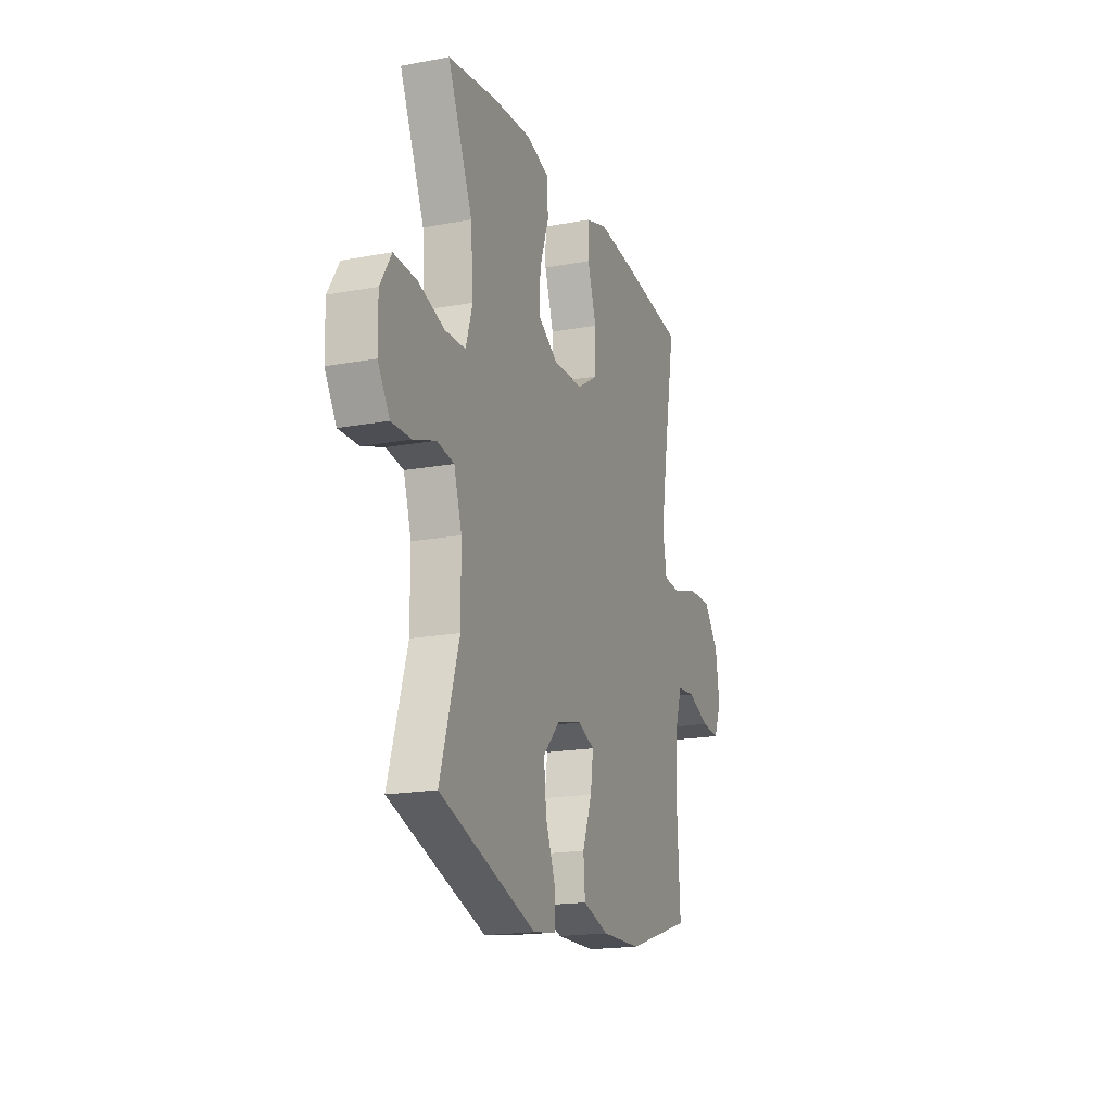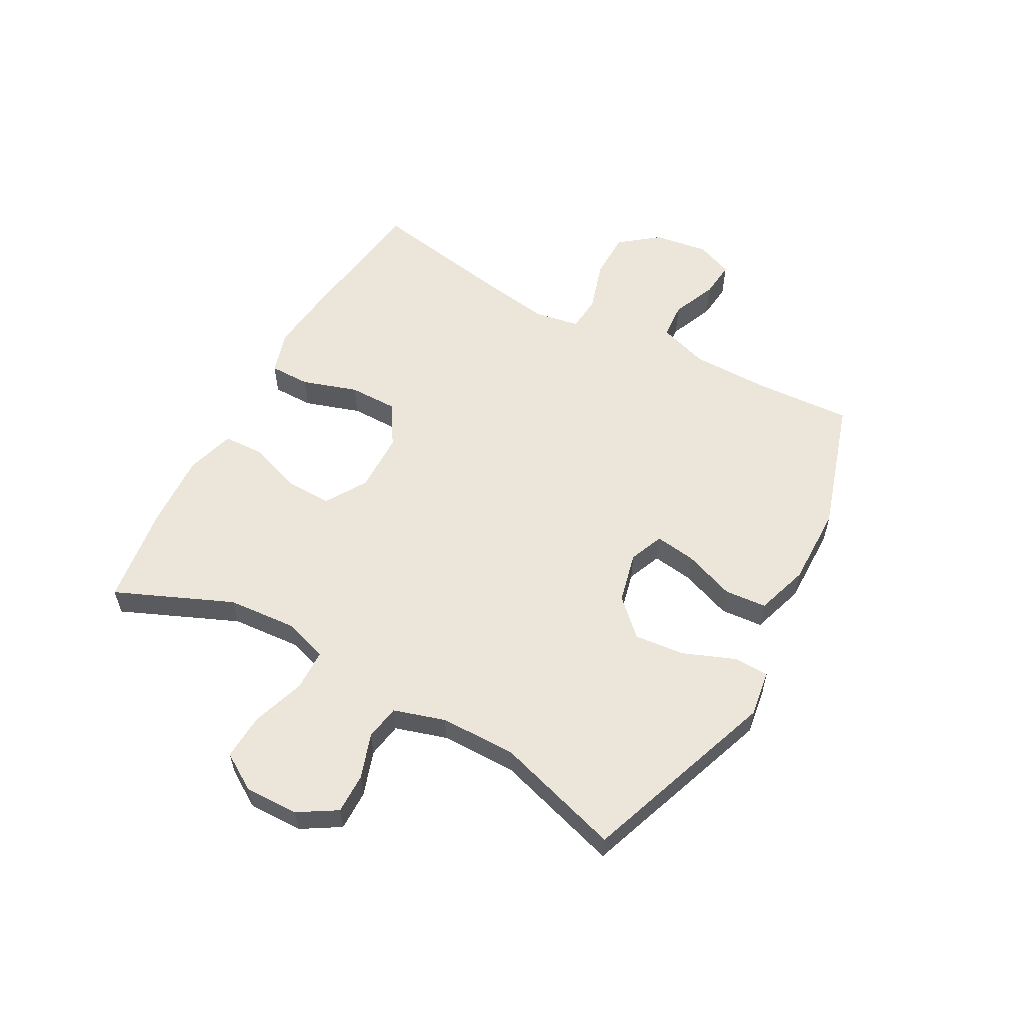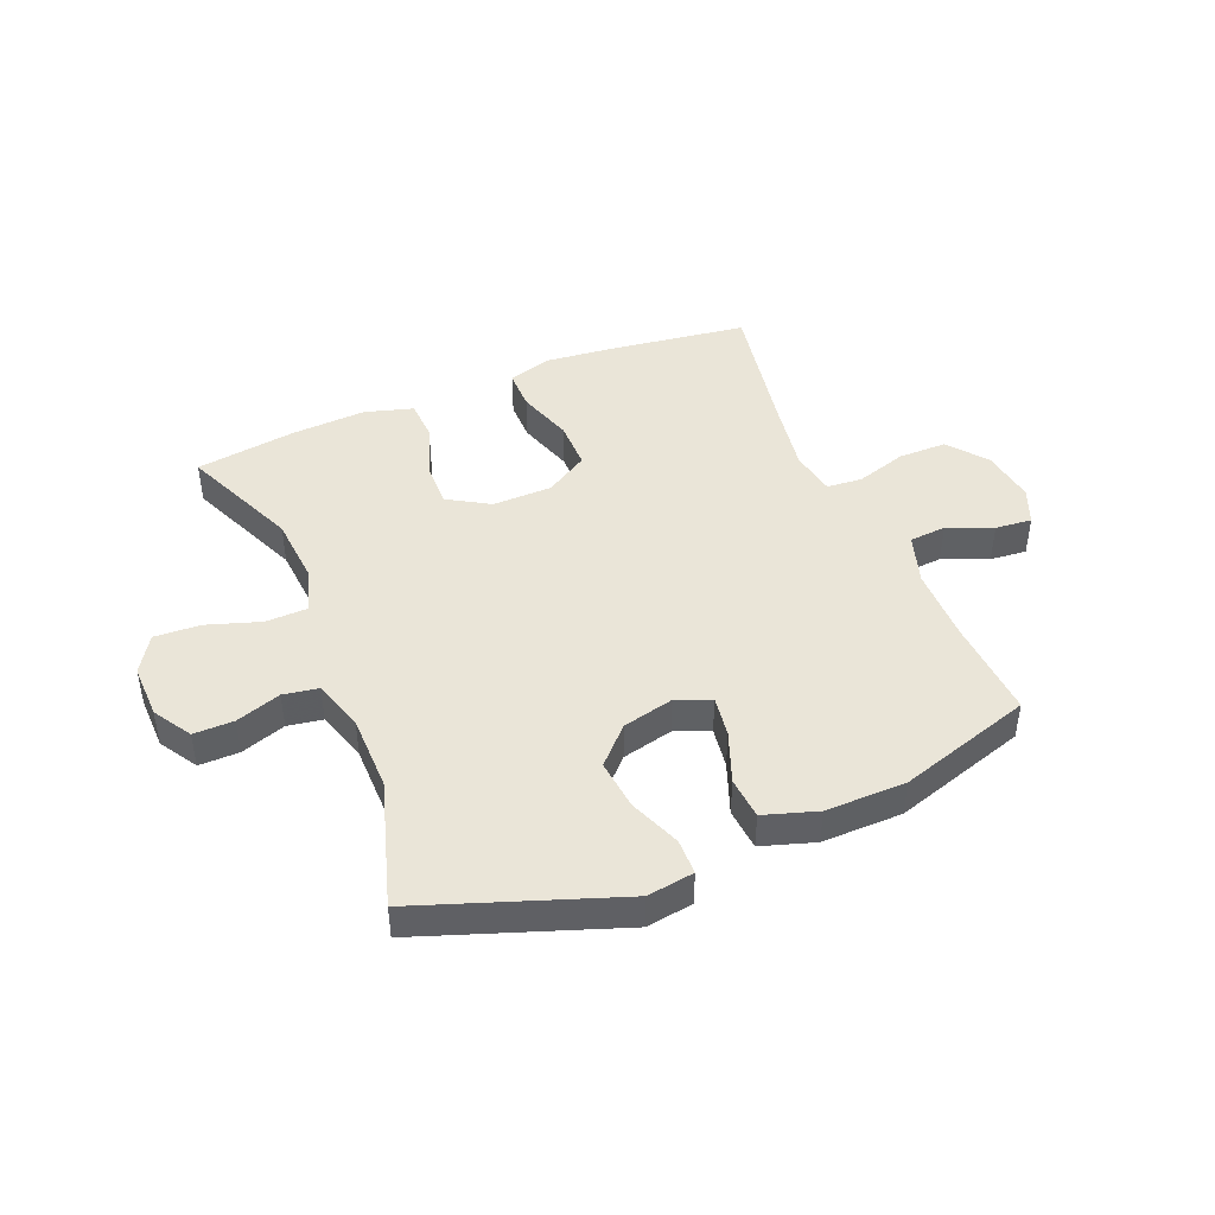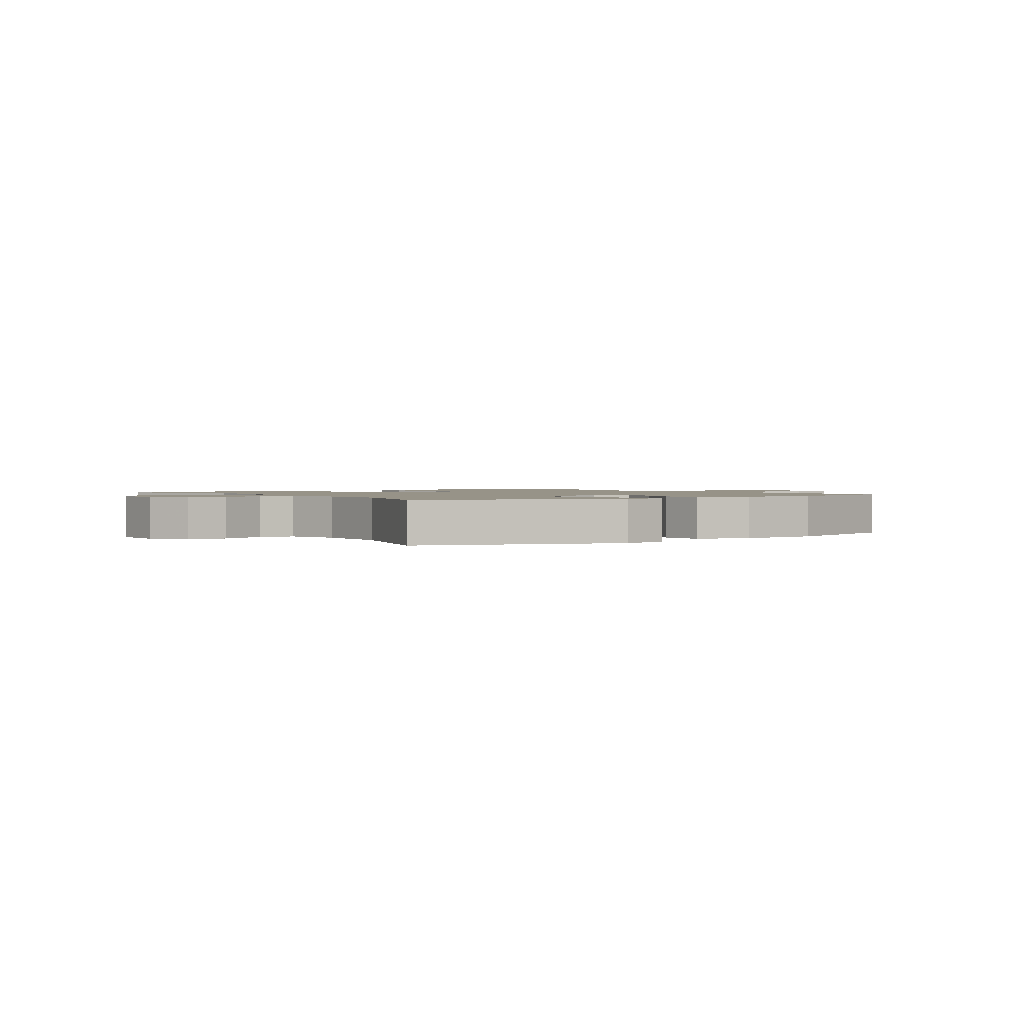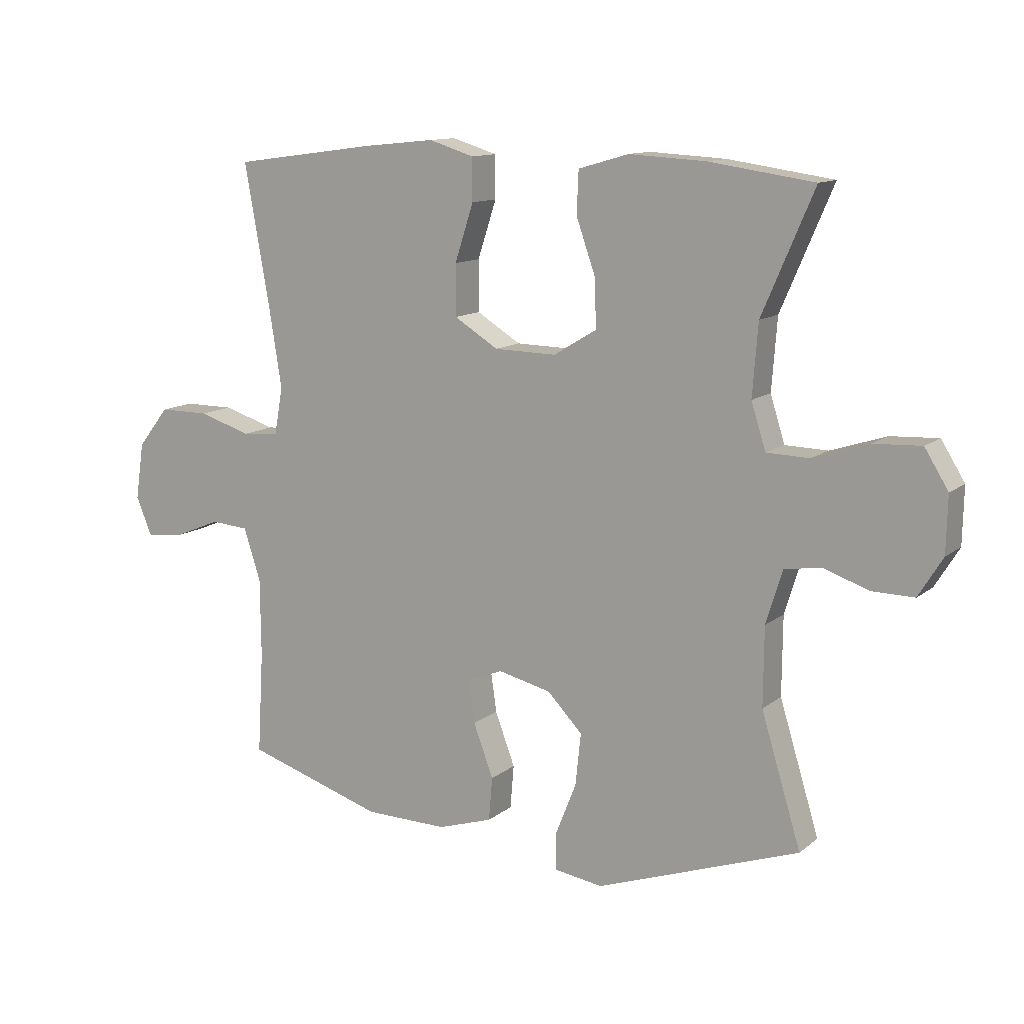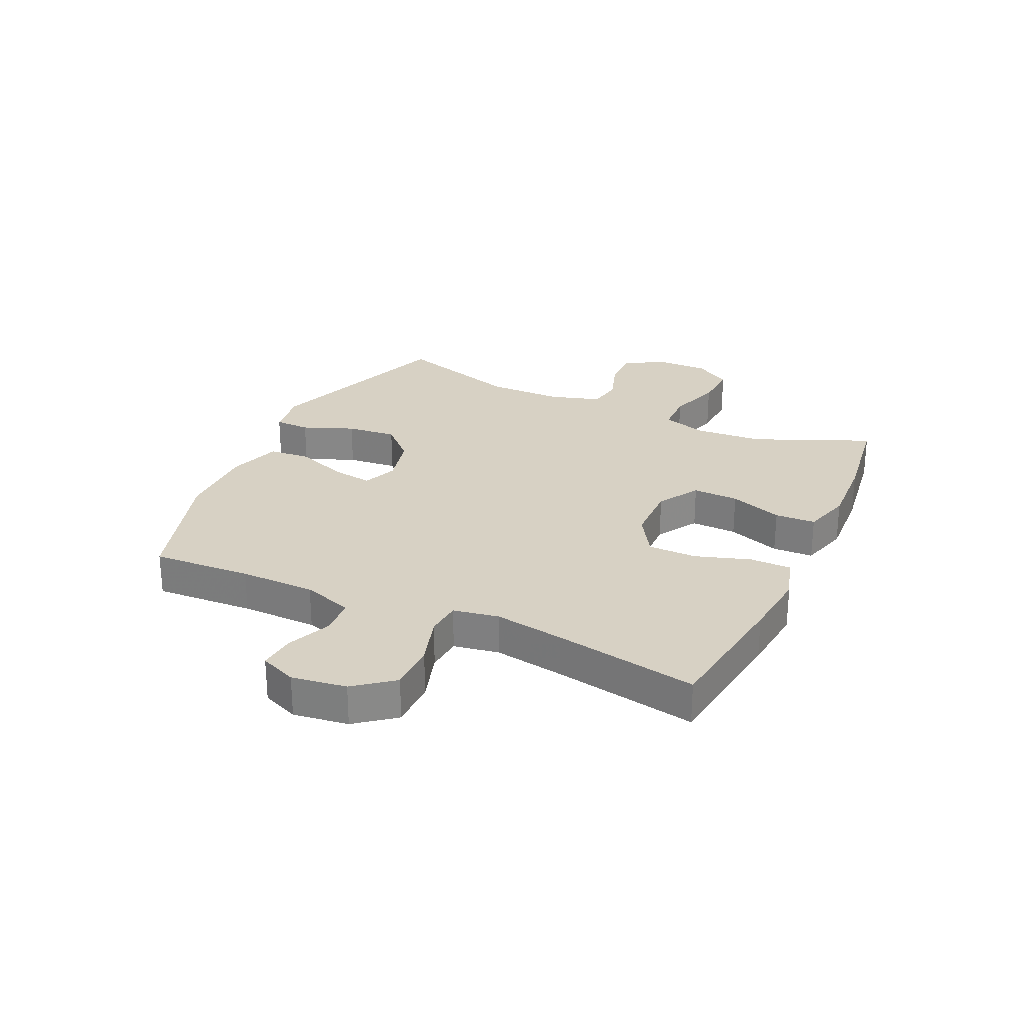
<metadata>
{"format":"obj","ext":"obj","renderer":"f3d","projection":"perspective","resolution":1024,"background":"white","views":[{"elev":-18.2,"azim":109.8,"up":"+Z"},{"elev":57.1,"azim":118.8,"up":"+Y"},{"elev":44.5,"azim":157.6,"up":"+Y"},{"elev":1.4,"azim":145.1,"up":"+Y"},{"elev":12.1,"azim":29.9,"up":"+Z"},{"elev":27.1,"azim":-65.0,"up":"+Y"}]}
</metadata>
<code>
v 0.5 0.07 0.5
v 0.414 0.07 0.3
v 0.405 0.07 0.182
v 0.429 0.07 0.106
v 0.5 0.07 0.104
v 0.592 0.07 0.134
v 0.671 0.07 0.138
v 0.71 0.07 0.075
v 0.708 0.07 -0.018
v 0.668 0.07 -0.083
v 0.599 0.07 -0.082
v 0.522 0.07 -0.056
v 0.462 0.07 -0.066
v 0.435 0.07 -0.154
v 0.434 0.07 -0.284
v 0.5 0.07 -0.5
v 0.163 0.07 -0.619
v 0.083 0.07 -0.607
v 0.082 0.07 -0.546
v 0.117 0.07 -0.458
v 0.126 0.07 -0.372
v 0.068 0.07 -0.312
v -0.02 0.07 -0.291
v -0.079 0.07 -0.315
v -0.069 0.07 -0.385
v -0.036 0.07 -0.473
v -0.042 0.07 -0.545
v -0.133 0.07 -0.574
v -0.271 0.07 -0.572
v -0.5 0.07 -0.5
v -0.49 0.07 -0.329
v -0.491 0.07 -0.199
v -0.519 0.07 -0.113
v -0.582 0.07 -0.108
v -0.659 0.07 -0.14
v -0.722 0.07 -0.146
v -0.748 0.07 -0.083
v -0.734 0.07 0.011
v -0.682 0.07 0.077
v -0.599 0.07 0.077
v -0.512 0.07 0.05
v -0.451 0.07 0.055
v -0.437 0.07 0.133
v -0.456 0.07 0.253
v -0.5 0.07 0.5
v -0.262 0.07 0.532
v -0.144 0.07 0.544
v -0.069 0.07 0.521
v -0.069 0.07 0.451
v -0.1 0.07 0.356
v -0.1 0.07 0.272
v -0.027 0.07 0.227
v 0.076 0.07 0.225
v 0.147 0.07 0.268
v 0.145 0.07 0.347
v 0.113 0.07 0.438
v 0.116 0.07 0.508
v 0.199 0.07 0.532
v 0.326 0.07 0.525
v 0.5 0 0.5
v 0.414 0 0.3
v 0.405 0 0.182
v 0.429 0 0.106
v 0.5 0 0.104
v 0.592 0 0.134
v 0.671 0 0.138
v 0.71 0 0.075
v 0.708 0 -0.018
v 0.668 0 -0.083
v 0.599 0 -0.082
v 0.522 0 -0.056
v 0.462 0 -0.066
v 0.435 0 -0.154
v 0.434 0 -0.284
v 0.5 0 -0.5
v 0.163 0 -0.619
v 0.083 0 -0.607
v 0.082 0 -0.546
v 0.117 0 -0.458
v 0.126 0 -0.372
v 0.068 0 -0.312
v -0.02 0 -0.291
v -0.079 0 -0.315
v -0.069 0 -0.385
v -0.036 0 -0.473
v -0.042 0 -0.545
v -0.133 0 -0.574
v -0.271 0 -0.572
v -0.5 0 -0.5
v -0.49 0 -0.329
v -0.491 0 -0.199
v -0.519 0 -0.113
v -0.582 0 -0.108
v -0.659 0 -0.14
v -0.722 0 -0.146
v -0.748 0 -0.083
v -0.734 0 0.011
v -0.682 0 0.077
v -0.599 0 0.077
v -0.512 0 0.05
v -0.451 0 0.055
v -0.437 0 0.133
v -0.456 0 0.253
v -0.5 0 0.5
v -0.262 0 0.532
v -0.144 0 0.544
v -0.069 0 0.521
v -0.069 0 0.451
v -0.1 0 0.356
v -0.1 0 0.272
v -0.027 0 0.227
v 0.076 0 0.225
v 0.147 0 0.268
v 0.145 0 0.347
v 0.113 0 0.438
v 0.116 0 0.508
v 0.199 0 0.532
v 0.326 0 0.525
f 59 1 2
f 58 59 2
f 57 58 2
f 56 57 2
f 55 56 2
f 54 55 2 3
f 53 54 3 4
f 52 53 4
f 48 49 50
f 47 48 50
f 46 47 50
f 45 46 50
f 44 45 50
f 43 44 50 51
f 42 43 51 52
f 39 40 41
f 38 39 41
f 37 38 41
f 36 37 41
f 35 36 41
f 34 35 41
f 33 34 41 42
f 42 52 4
f 33 42 4
f 32 33 4
f 29 30 31
f 28 29 31
f 27 28 31
f 26 27 31
f 25 26 31
f 24 25 31 32
f 18 19 20
f 17 18 20
f 16 17 20
f 15 16 20
f 14 15 20 21
f 13 14 21 22
f 10 11 12
f 9 10 12
f 8 9 12
f 7 8 12
f 6 7 12
f 5 6 12
f 5 12 13
f 4 5 13
f 32 4 13
f 24 32 13
f 23 24 13
f 13 22 23
f 61 60 118
f 61 118 117
f 61 117 116
f 61 116 115
f 61 115 114
f 62 61 114 113
f 63 62 113 112
f 63 112 111
f 109 108 107
f 109 107 106
f 109 106 105
f 109 105 104
f 109 104 103
f 110 109 103 102
f 111 110 102 101
f 100 99 98
f 100 98 97
f 100 97 96
f 100 96 95
f 100 95 94
f 100 94 93
f 101 100 93 92
f 63 111 101
f 63 101 92
f 63 92 91
f 90 89 88
f 90 88 87
f 90 87 86
f 90 86 85
f 90 85 84
f 91 90 84 83
f 79 78 77
f 79 77 76
f 79 76 75
f 79 75 74
f 80 79 74 73
f 81 80 73 72
f 71 70 69
f 71 69 68
f 71 68 67
f 71 67 66
f 71 66 65
f 71 65 64
f 72 71 64
f 72 64 63
f 72 63 91
f 72 91 83
f 72 83 82
f 82 81 72
f 1 60 61 2
f 2 61 62 3
f 3 62 63 4
f 4 63 64 5
f 5 64 65 6
f 6 65 66 7
f 7 66 67 8
f 8 67 68 9
f 9 68 69 10
f 10 69 70 11
f 11 70 71 12
f 12 71 72 13
f 13 72 73 14
f 14 73 74 15
f 15 74 75 16
f 16 75 76 17
f 17 76 77 18
f 18 77 78 19
f 19 78 79 20
f 20 79 80 21
f 21 80 81 22
f 22 81 82 23
f 23 82 83 24
f 24 83 84 25
f 25 84 85 26
f 26 85 86 27
f 27 86 87 28
f 28 87 88 29
f 29 88 89 30
f 30 89 90 31
f 31 90 91 32
f 32 91 92 33
f 33 92 93 34
f 34 93 94 35
f 35 94 95 36
f 36 95 96 37
f 37 96 97 38
f 38 97 98 39
f 39 98 99 40
f 40 99 100 41
f 41 100 101 42
f 42 101 102 43
f 43 102 103 44
f 44 103 104 45
f 45 104 105 46
f 46 105 106 47
f 47 106 107 48
f 48 107 108 49
f 49 108 109 50
f 50 109 110 51
f 51 110 111 52
f 52 111 112 53
f 53 112 113 54
f 54 113 114 55
f 55 114 115 56
f 56 115 116 57
f 57 116 117 58
f 58 117 118 59
f 59 118 60 1

</code>
